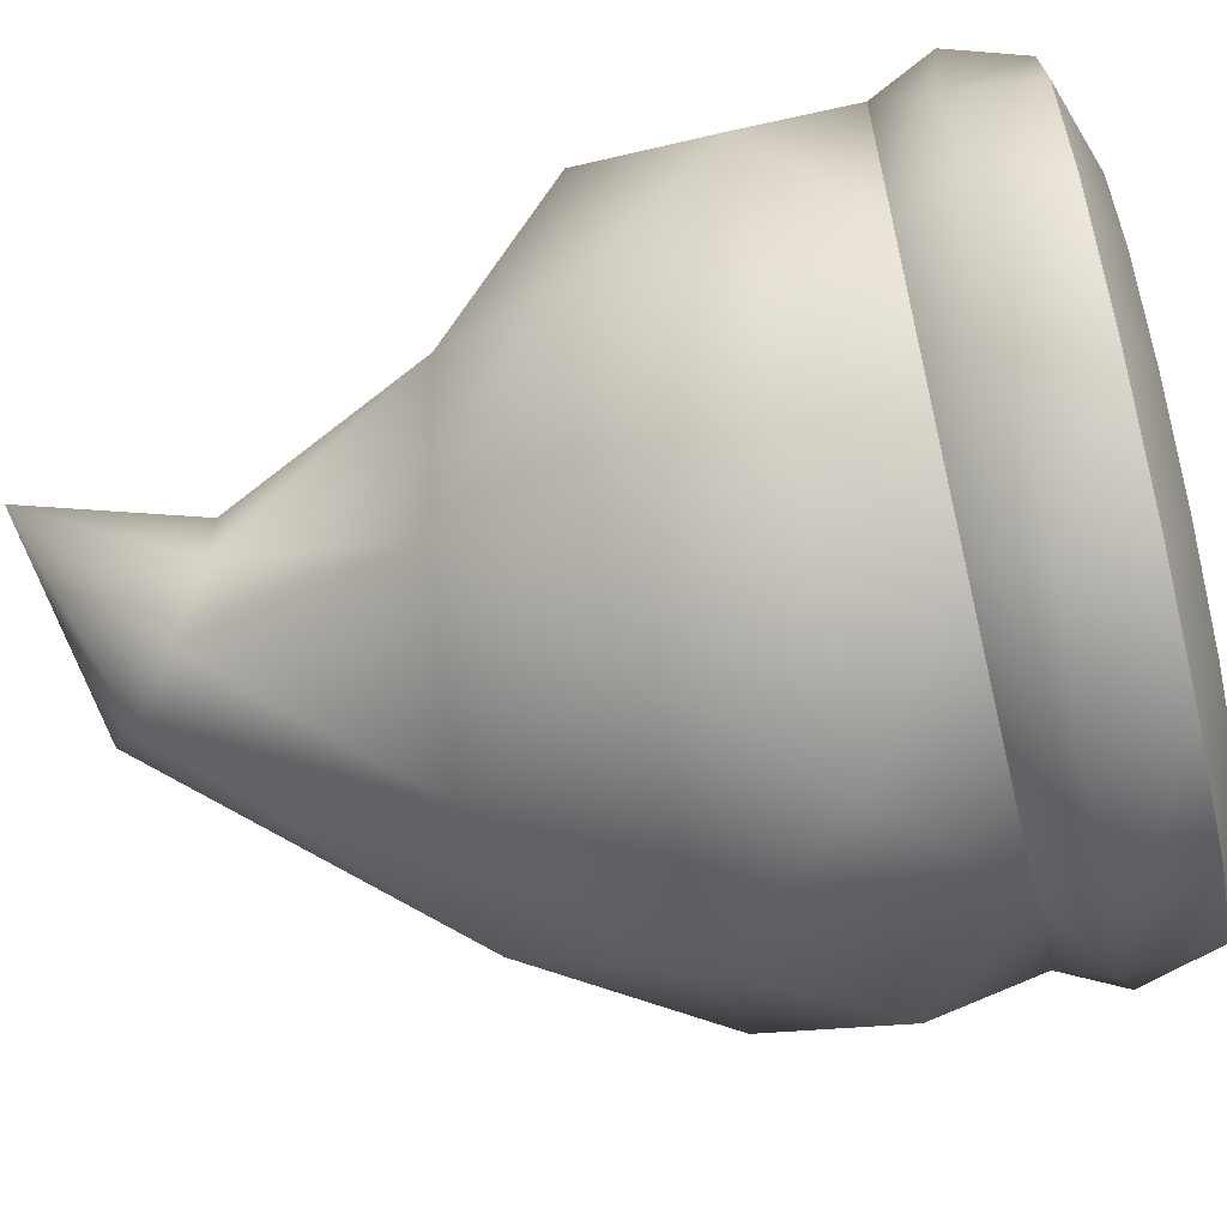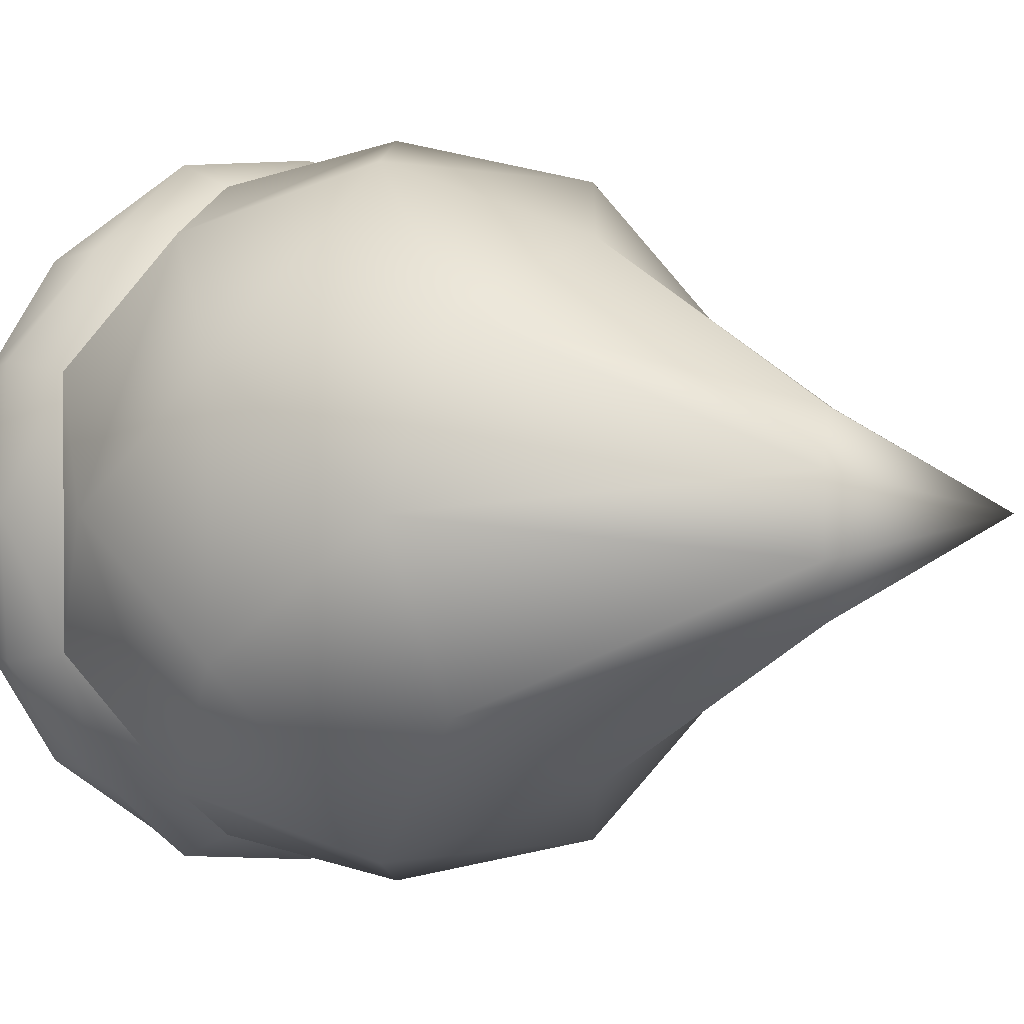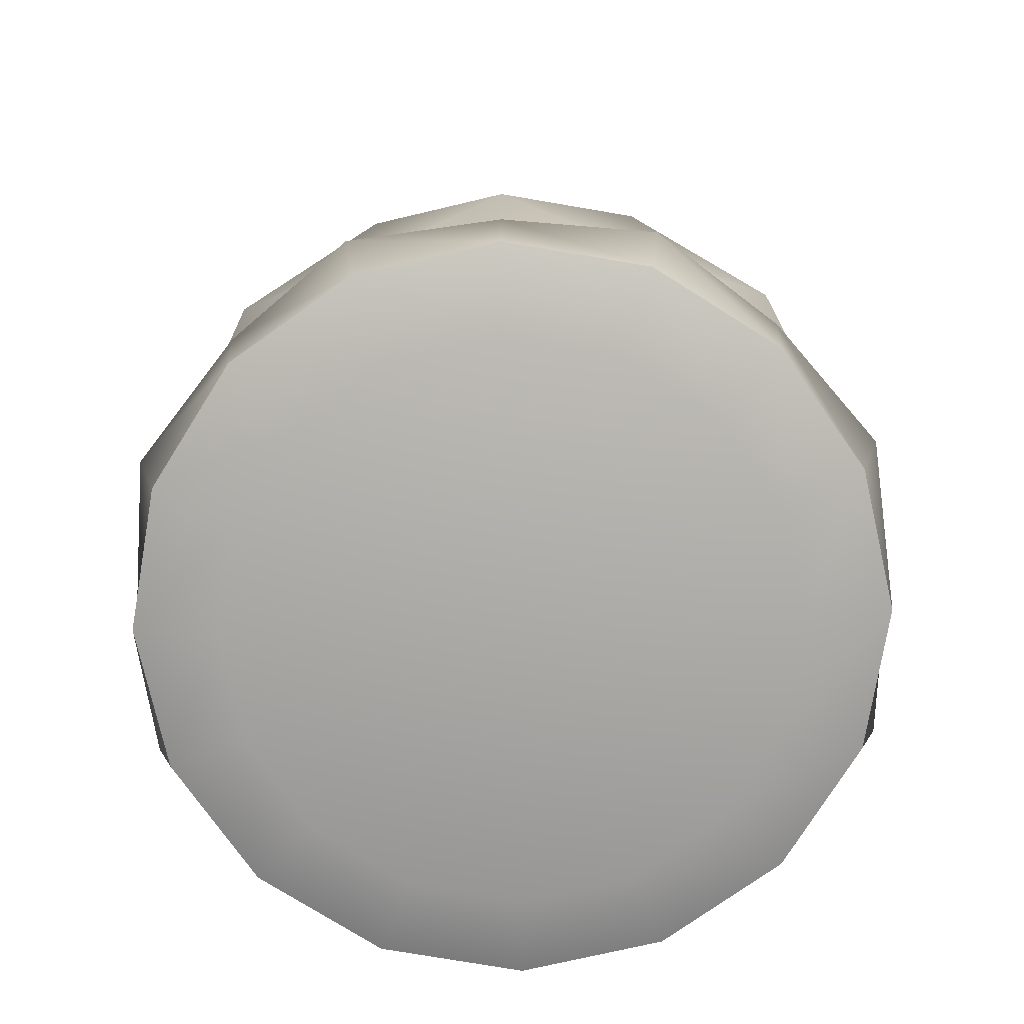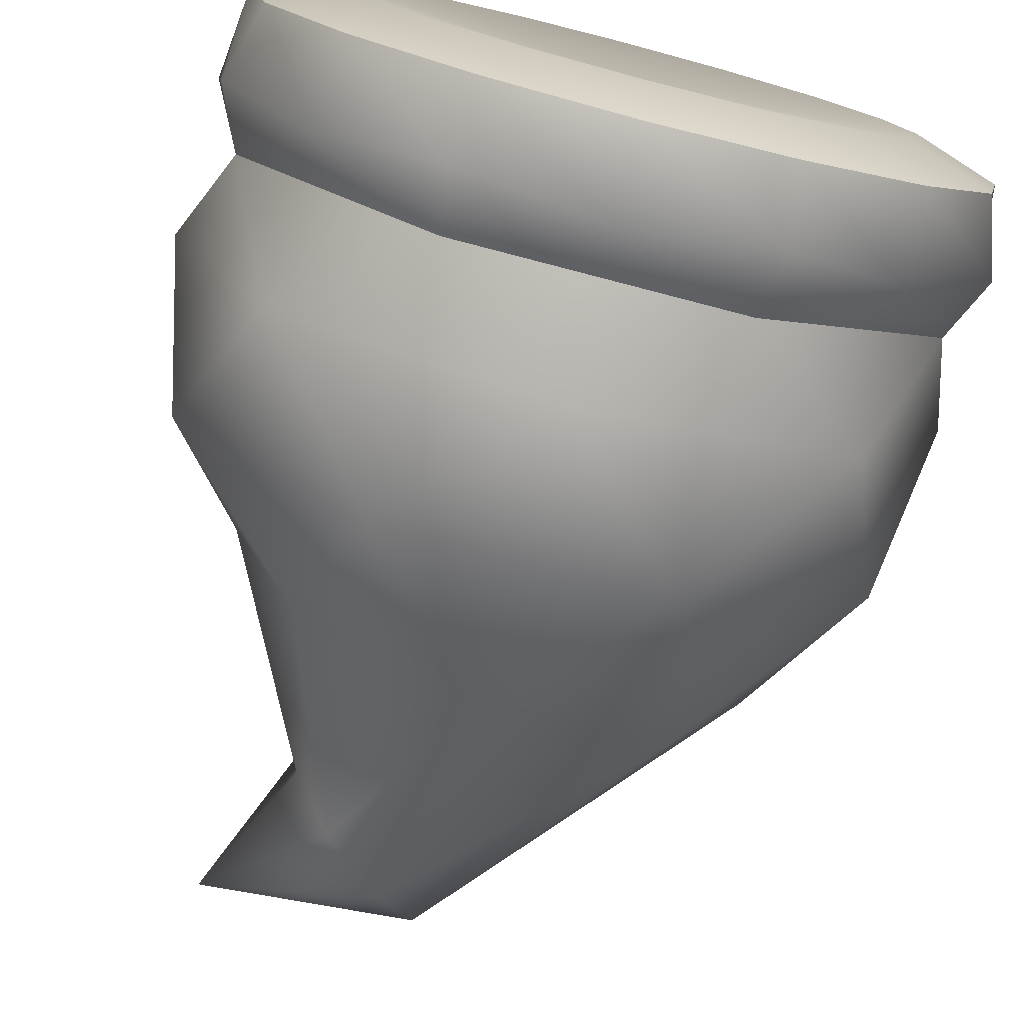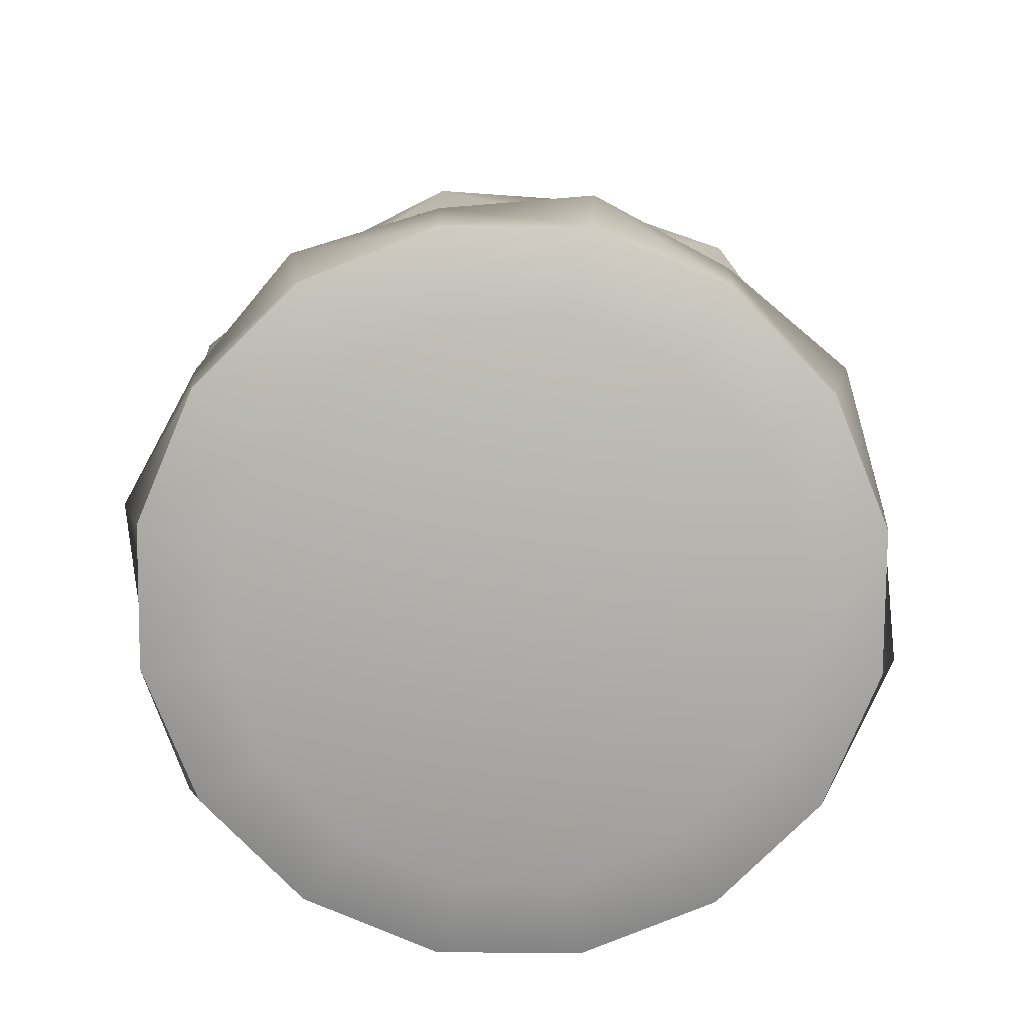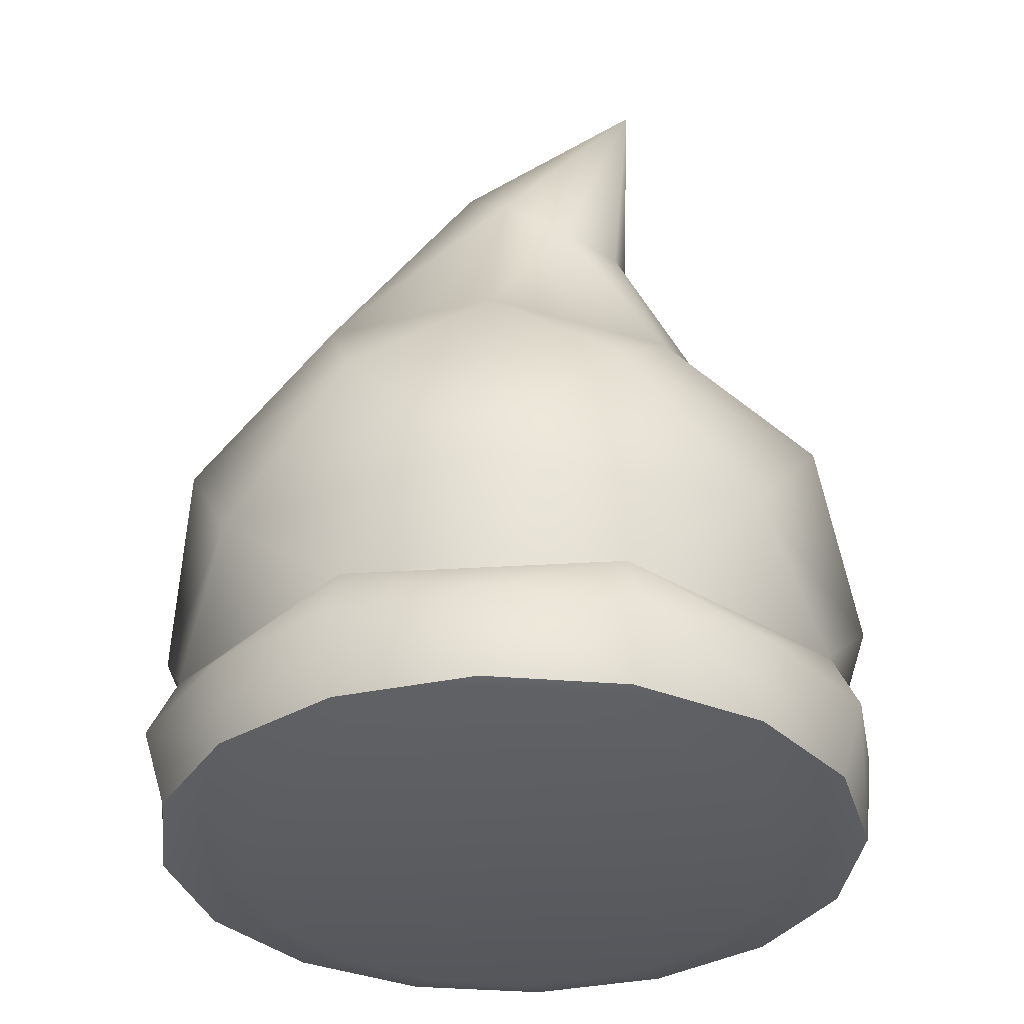
<metadata>
{"format":"obj","ext":"obj","renderer":"f3d","projection":"perspective","resolution":1024,"background":"white","views":[{"elev":-63.0,"azim":-76.6,"up":"+Z"},{"elev":0.4,"azim":139.4,"up":"+Z"},{"elev":-75.9,"azim":136.6,"up":"+Y"},{"elev":-77.1,"azim":-14.6,"up":"+Z"},{"elev":-78.5,"azim":-79.2,"up":"+Y"},{"elev":-34.1,"azim":-130.2,"up":"+Y"}]}
</metadata>
<code>
o icecream_softserve_icecream_chocolate_Sphere.128
v 0.1564 0.0687 -0.1564
v 0.1582 0.3466 -0
v -0 0.0126 0
v 0.08262 0.01621 -0.1994
v 0.1527 0.01621 -0.1526
v 0.1994 0.01621 -0.08261
v -0.08136 0.09776 -0.1964
v -2e-05 0.16 -0.225
v 3e-06 0.0687 -0.2212
v 0.08137 0.09776 -0.1964
v 0.1109 0.3471 -0.1091
v 0.1591 0.16 -0.1591
v 0.1981 0.2472 -0.08214
v 0.003898 0.5169 0.02334
v 0.08795 0.06094 -0.2123
v 3e-06 0.01621 -0.2159
v -2.7e-05 0.16 0.225
v -3e-06 0.0687 0.2212
v -0.08146 0.248 0.1983
v -0.08137 0.09776 0.1964
v -0.1591 0.1601 0.1591
v -0.08335 0.4455 0.02335
v -0.1519 0.3181 3e-06
v -0.08335 0.4455 -0.02334
v -0.1237 0.5359 2e-06
v 0.08795 0.06094 0.2123
v 0.08261 0.01621 0.1994
v -3e-06 0.01621 0.2159
v -0.08261 0.01621 0.1994
v -0.2249 0.16 -3e-06
v -0.2212 0.0687 -3e-06
v -0.1964 0.09776 -0.08137
v -0.08146 0.248 -0.1983
v -0.00038 0.3398 -0.1543
v -0.2123 0.06094 0.08795
v -0.2159 0.01621 -3e-06
v -0.1994 0.01621 -0.08261
v 0.1964 0.09776 -0.08136
v 0.225 0.16 3e-06
v 0.2212 0.0687 3e-06
v 0.1981 0.2472 0.08214
v 0.1964 0.09776 0.08137
v 0.1108 0.3471 0.1091
v 0.1591 0.16 0.1591
v -0.02166 0.496 0.05636
v 0.2123 0.06094 -0.08795
v 0.2123 0.06094 0.08795
v 0.2159 0.01621 3e-06
v -0.1591 0.1601 -0.1591
v -0.1564 0.0687 -0.1564
v -0.02165 0.496 -0.05636
v 0.08211 0.2489 -0.1983
v 0.003895 0.5169 -0.02335
v -0.2123 0.06094 -0.08796
v -0.08795 0.06094 -0.2123
v -0.1526 0.01621 -0.1527
v -0.08261 0.01621 -0.1994
v 0.1564 0.0687 0.1564
v 0.08211 0.2489 0.1983
v 0.08137 0.09776 0.1964
v -0.000379 0.3398 0.1543
v -0.0578 0.4664 0.05636
v -0.1085 0.3257 0.1091
v 0.1994 0.01621 0.08262
v 0.1526 0.01621 0.1527
v -0.1564 0.0687 0.1564
v -0.197 0.245 0.08213
v -0.1964 0.09776 0.08137
v -0.197 0.245 -0.08214
v -0.1085 0.3257 -0.1091
v -0.0578 0.4664 -0.05636
v -0.08796 0.06094 0.2123
v -0.1527 0.01621 0.1526
v -0.1994 0.01621 0.08261
v 0.06332 -1e-05 -0.1529
v 3e-06 -1e-05 -0.1655
v -0.06332 -1e-05 0.1529
v -3e-06 -1e-05 0.1655
v -0.1529 -1e-05 -0.06332
v -0.1655 -1e-05 -3e-06
v 0.1655 -1e-05 3e-06
v 0.1529 -1e-05 -0.06331
v -0.06332 -1e-05 -0.1529
v -0.117 -1e-05 -0.117
v 0.117 -1e-05 0.117
v 0.1529 -1e-05 0.06332
v 0.06332 -1e-05 0.1529
v -0.1529 -1e-05 0.06332
v -0.117 -1e-05 0.117
v 0.117 -1e-05 -0.117
f 10 1 15
f 42 44 60
f 39 38 12
f 4 15 1 5
f 5 1 46 6
f 1 38 46
f 90 5 6 82
f 75 4 5 90
f 41 39 13
f 43 41 2
f 25 45 14
f 7 9 55
f 60 17 20
f 12 10 8
f 57 55 9 16
f 16 9 15 4
f 9 10 15
f 76 16 4 75
f 83 57 16 76
f 13 12 52
f 2 13 11
f 25 14 53
f 60 18 26
f 68 30 32
f 21 20 17
f 27 26 18 28
f 28 18 72 29
f 18 20 72
f 78 28 29 77
f 87 27 28 78
f 67 21 19
f 23 67 63
f 25 24 22
f 68 31 35
f 38 39 42
f 49 32 30
f 74 35 31 36
f 36 31 54 37
f 31 32 54
f 80 36 37 79
f 88 74 36 80
f 33 49 69
f 34 33 70
f 25 51 71
f 38 40 46
f 32 49 7
f 44 42 39
f 6 46 40 48
f 48 40 47 64
f 40 42 47
f 81 48 64 86
f 82 6 48 81
f 59 44 41
f 61 59 43
f 25 62 45
f 32 50 54
f 10 12 38
f 8 7 49
f 37 54 50 56
f 56 50 55 57
f 50 7 55
f 84 56 57 83
f 79 37 56 84
f 52 8 33
f 11 52 34
f 25 53 51
f 42 58 47
f 20 21 68
f 17 60 44
f 64 47 58 65
f 65 58 26 27
f 58 60 26
f 85 65 27 87
f 86 64 65 85
f 19 17 59
f 63 19 61
f 25 22 62
f 20 66 72
f 30 68 21
f 29 72 66 73
f 73 66 35 74
f 66 68 35
f 89 73 74 88
f 77 29 73 89
f 69 30 67
f 70 69 23
f 25 71 24
f 62 61 45
f 45 43 14
f 14 2 53
f 53 11 51
f 71 51 34
f 71 70 24
f 22 24 23
f 62 22 63
f 7 8 10
f 45 61 43
f 14 43 2
f 53 2 11
f 51 11 34
f 71 34 70
f 24 70 23
f 22 23 63
f 62 63 61
f 61 19 59
f 43 59 41
f 2 41 13
f 11 13 52
f 34 52 33
f 70 33 69
f 23 69 67
f 63 67 19
f 59 17 44
f 41 44 39
f 13 39 12
f 52 12 8
f 33 8 49
f 69 49 30
f 67 30 21
f 19 21 17
f 18 60 20
f 58 42 60
f 40 38 42
f 1 10 38
f 9 7 10
f 50 32 7
f 31 68 32
f 66 20 68
f 3 76 75
f 3 78 77
f 3 80 79
f 3 82 81
f 3 84 83
f 3 86 85
f 3 85 87
f 3 89 88
f 3 75 90
f 3 90 82
f 3 83 76
f 3 87 78
f 3 88 80
f 3 81 86
f 3 79 84
f 3 77 89

</code>
